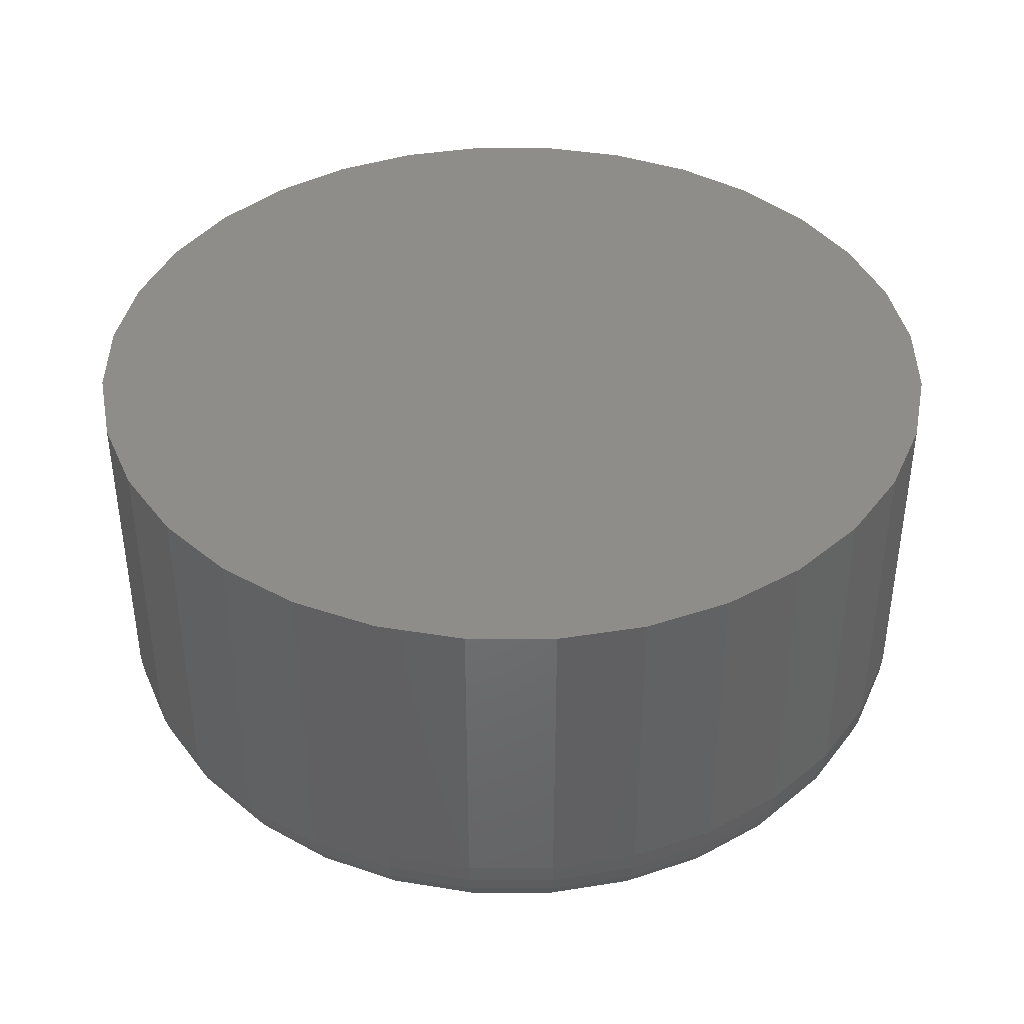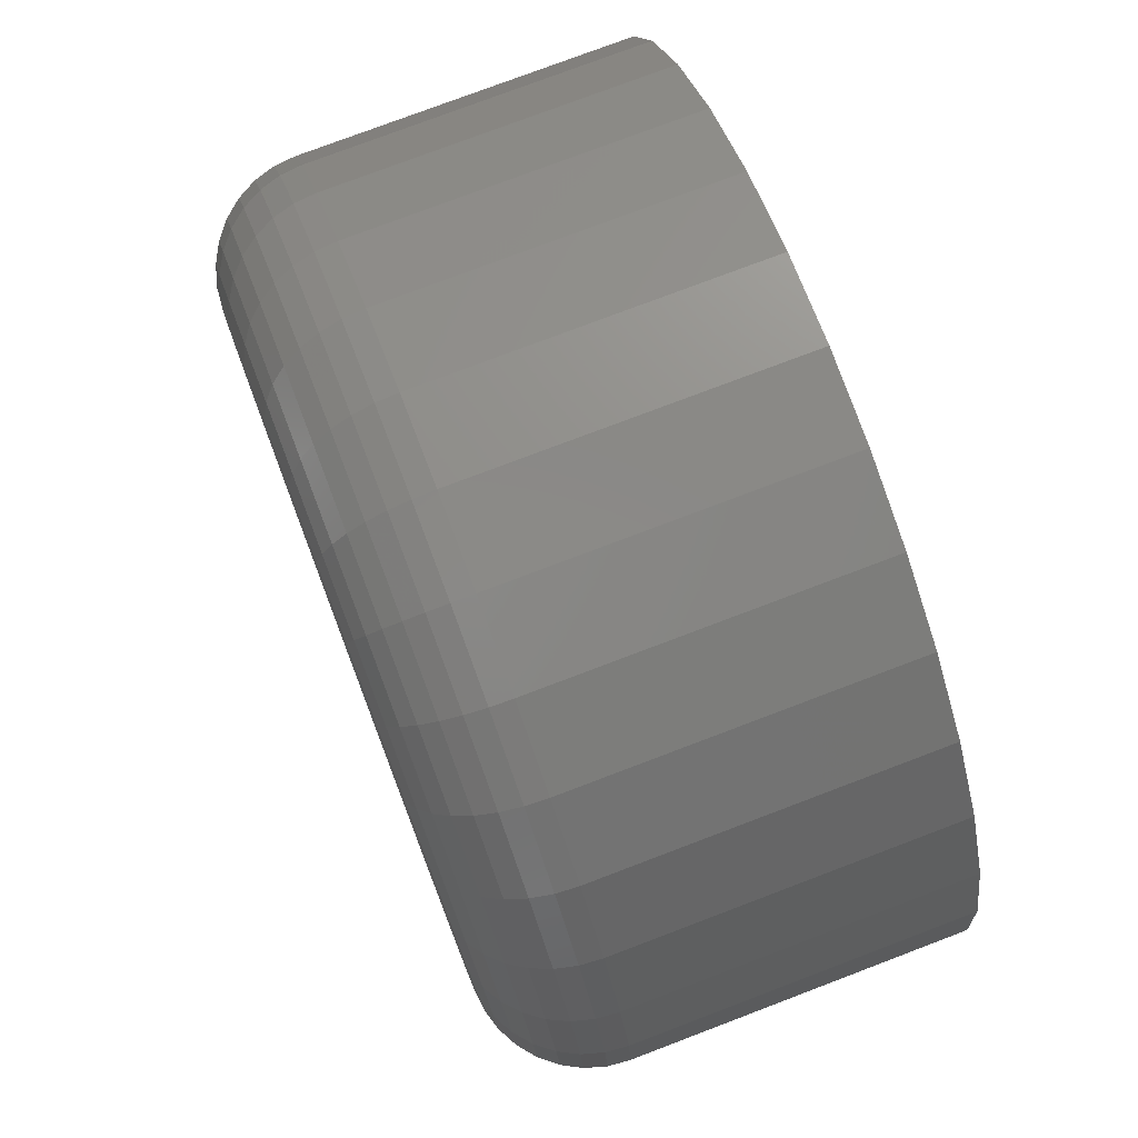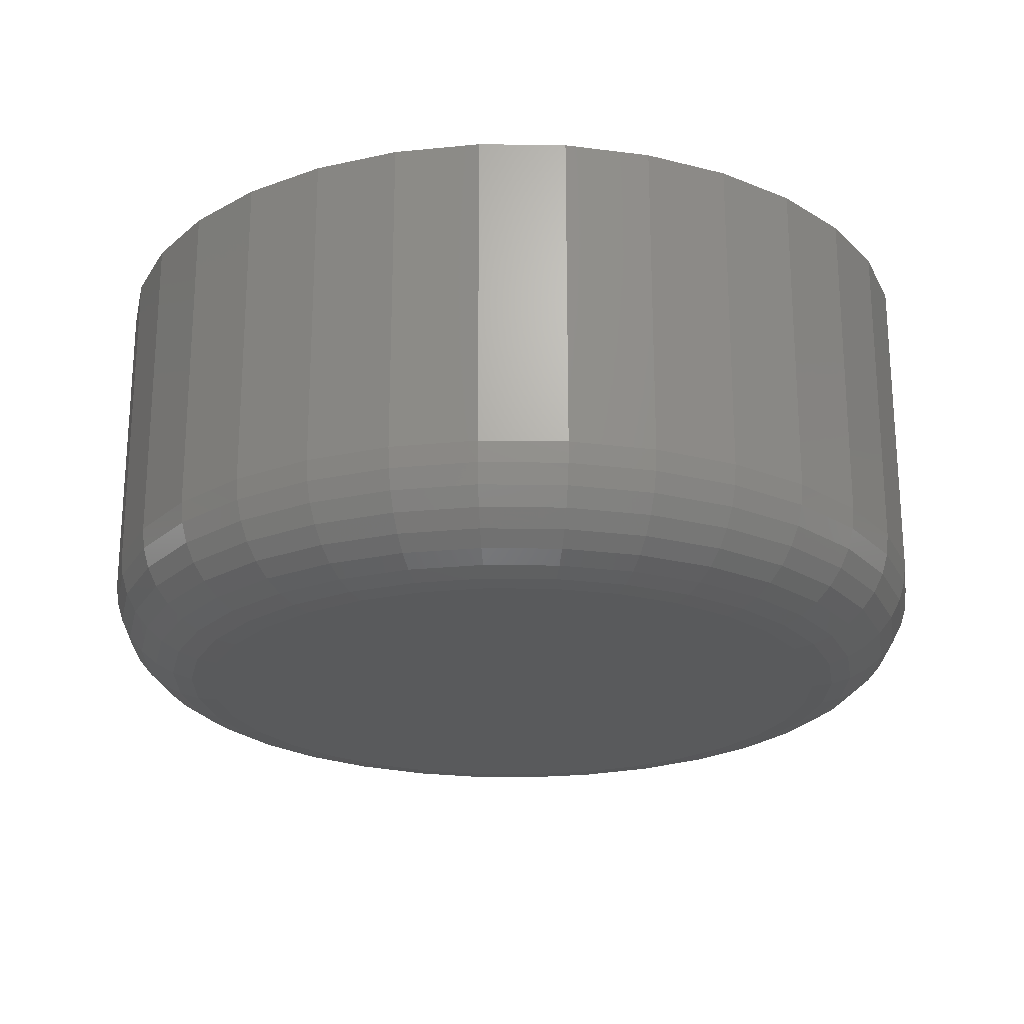
<metadata>
{"format":"stl","ext":"stl","renderer":"f3d","projection":"perspective","resolution":1024,"background":"white","views":[{"elev":40.4,"azim":62.0,"up":"+Z"},{"elev":77.0,"azim":-110.8,"up":"+Y"},{"elev":-22.5,"azim":60.5,"up":"+Z"}]}
</metadata>
<code>
# stl→obj: 320 verts, 636 faces
v -0.4172 0.06981 0
v -0.4127 0.07117 0
v -0.4081 0.07163 0
v -0.4034 0.07117 0
v -0.3989 0.06981 0
v -0.4213 0.06761 0
v -0.3948 0.06761 0
v -0.4249 0.06464 0
v -0.3912 0.06464 0
v -0.4279 0.06103 0
v -0.3882 0.06103 0
v -0.4301 0.05691 0
v -0.386 0.05691 0
v -0.4314 0.05243 0
v -0.3847 0.05243 0
v -0.386 0.03865 0
v -0.4301 0.03865 0
v -0.3847 0.04313 0
v -0.4279 0.03453 0
v -0.3882 0.03453 0
v -0.4249 0.03092 0
v -0.3912 0.03092 0
v -0.4213 0.02795 0
v -0.3948 0.02795 0
v -0.4172 0.02575 0
v -0.3989 0.02575 0
v -0.4127 0.02439 0
v -0.4081 0.02393 0
v -0.4034 0.02439 0
v -0.4314 0.04313 0
v -0.4319 0.04778 0
v -0.3842 0.04778 0
v -0.3764 0.04778 0.007812
v -0.3764 0.04778 0.03125
v -0.377 0.0416 0.007812
v -0.377 0.0416 0.03125
v -0.3788 0.03566 0.007812
v -0.3788 0.03566 0.03125
v -0.3817 0.03019 0.007812
v -0.3817 0.03019 0.03125
v -0.3857 0.02539 0.007812
v -0.3857 0.02539 0.03125
v -0.3905 0.02145 0.007812
v -0.3905 0.02145 0.03125
v -0.3959 0.01853 0.007812
v -0.3959 0.01853 0.03125
v -0.4019 0.01673 0.007812
v -0.4019 0.01673 0.03125
v -0.4081 0.01612 0.007812
v -0.4081 0.01612 0.03125
v -0.4142 0.01673 0.007812
v -0.4142 0.01673 0.03125
v -0.4202 0.01853 0.007812
v -0.4202 0.01853 0.03125
v -0.4256 0.02145 0.007812
v -0.4256 0.02145 0.03125
v -0.4304 0.02539 0.007812
v -0.4304 0.02539 0.03125
v -0.4344 0.03019 0.007812
v -0.4344 0.03019 0.03125
v -0.4373 0.03566 0.007812
v -0.4373 0.03566 0.03125
v -0.4391 0.0416 0.007812
v -0.4391 0.0416 0.03125
v -0.4397 0.04778 0.007812
v -0.4397 0.04778 0.03125
v -0.4391 0.05396 0.007812
v -0.4391 0.05396 0.03125
v -0.4373 0.0599 0.007812
v -0.4373 0.0599 0.03125
v -0.4344 0.06537 0.007812
v -0.4344 0.06537 0.03125
v -0.4304 0.07017 0.007812
v -0.4304 0.07017 0.03125
v -0.4256 0.0741 0.007812
v -0.4256 0.0741 0.03125
v -0.4202 0.07703 0.007812
v -0.4202 0.07703 0.03125
v -0.4142 0.07883 0.007812
v -0.4142 0.07883 0.03125
v -0.4081 0.07944 0.007812
v -0.4081 0.07944 0.03125
v -0.4019 0.07883 0.007812
v -0.4019 0.07883 0.03125
v -0.3959 0.07703 0.007812
v -0.3959 0.07703 0.03125
v -0.3905 0.0741 0.007812
v -0.3905 0.0741 0.03125
v -0.3857 0.07017 0.007812
v -0.3857 0.07017 0.03125
v -0.3817 0.06537 0.007812
v -0.3817 0.06537 0.03125
v -0.3788 0.0599 0.007812
v -0.3788 0.0599 0.03125
v -0.377 0.05396 0.007812
v -0.377 0.05396 0.03125
v -0.3765 0.04778 0.006288
v -0.3772 0.04163 0.006288
v -0.377 0.04778 0.004823
v -0.3776 0.04172 0.004823
v -0.3777 0.04778 0.003472
v -0.3783 0.04186 0.003472
v -0.3787 0.04778 0.002288
v -0.3793 0.04205 0.002288
v -0.3799 0.04778 0.001317
v -0.3804 0.04228 0.001317
v -0.3812 0.04778 0.0005947
v -0.3817 0.04254 0.0005947
v -0.3827 0.04778 0.0001501
v -0.3832 0.04283 0.0001501
v -0.439 0.04163 0.006288
v -0.4396 0.04778 0.006288
v -0.4385 0.04172 0.004823
v -0.4391 0.04778 0.004823
v -0.4378 0.04186 0.003472
v -0.4384 0.04778 0.003472
v -0.4369 0.04205 0.002288
v -0.4374 0.04778 0.002288
v -0.4357 0.04228 0.001317
v -0.4362 0.04778 0.001317
v -0.4344 0.04254 0.0005947
v -0.4349 0.04778 0.0005947
v -0.4329 0.04283 0.0001501
v -0.4334 0.04778 0.0001501
v -0.4372 0.03572 0.006288
v -0.4368 0.03589 0.004823
v -0.4361 0.03617 0.003472
v -0.4352 0.03654 0.002288
v -0.4341 0.03699 0.001317
v -0.4329 0.03751 0.0005947
v -0.4315 0.03807 0.0001501
v -0.4343 0.03027 0.006288
v -0.4339 0.03052 0.004823
v -0.4333 0.03092 0.003472
v -0.4325 0.03146 0.002288
v -0.4315 0.03212 0.001317
v -0.4304 0.03287 0.0005947
v -0.4292 0.03368 0.0001501
v -0.4303 0.0255 0.006288
v -0.43 0.02581 0.004823
v -0.4295 0.02632 0.003472
v -0.4288 0.02701 0.002288
v -0.428 0.02785 0.001317
v -0.427 0.0288 0.0005947
v -0.426 0.02984 0.0001501
v -0.4256 0.02158 0.006288
v -0.4253 0.02195 0.004823
v -0.4249 0.02255 0.003472
v -0.4244 0.02336 0.002288
v -0.4237 0.02434 0.001317
v -0.423 0.02546 0.0005947
v -0.4222 0.02668 0.0001501
v -0.4201 0.01867 0.006288
v -0.4199 0.01908 0.004823
v -0.4197 0.01974 0.003472
v -0.4193 0.02064 0.002288
v -0.4188 0.02174 0.001317
v -0.4183 0.02298 0.0005947
v -0.4178 0.02434 0.0001501
v -0.4142 0.01687 0.006288
v -0.4141 0.01731 0.004823
v -0.414 0.01802 0.003472
v -0.4138 0.01897 0.002288
v -0.4136 0.02013 0.001317
v -0.4133 0.02146 0.0005947
v -0.413 0.02289 0.0001501
v -0.4081 0.01627 0.006288
v -0.4081 0.01671 0.004823
v -0.4081 0.01744 0.003472
v -0.4081 0.01841 0.002288
v -0.4081 0.01959 0.001317
v -0.4081 0.02094 0.0005947
v -0.4081 0.02241 0.0001501
v -0.4019 0.01687 0.006288
v -0.402 0.01731 0.004823
v -0.4021 0.01802 0.003472
v -0.4023 0.01897 0.002288
v -0.4026 0.02013 0.001317
v -0.4028 0.02146 0.0005947
v -0.4031 0.02289 0.0001501
v -0.396 0.01867 0.006288
v -0.3962 0.01908 0.004823
v -0.3964 0.01974 0.003472
v -0.3968 0.02064 0.002288
v -0.3973 0.02174 0.001317
v -0.3978 0.02298 0.0005947
v -0.3983 0.02434 0.0001501
v -0.3906 0.02158 0.006288
v -0.3908 0.02195 0.004823
v -0.3912 0.02255 0.003472
v -0.3917 0.02336 0.002288
v -0.3924 0.02434 0.001317
v -0.3931 0.02546 0.0005947
v -0.394 0.02668 0.0001501
v -0.3858 0.0255 0.006288
v -0.3861 0.02581 0.004823
v -0.3866 0.02632 0.003472
v -0.3873 0.02701 0.002288
v -0.3881 0.02785 0.001317
v -0.3891 0.0288 0.0005947
v -0.3901 0.02984 0.0001501
v -0.3819 0.03027 0.006288
v -0.3822 0.03052 0.004823
v -0.3828 0.03092 0.003472
v -0.3836 0.03146 0.002288
v -0.3846 0.03212 0.001317
v -0.3857 0.03287 0.0005947
v -0.387 0.03368 0.0001501
v -0.3789 0.03572 0.006288
v -0.3794 0.03589 0.004823
v -0.38 0.03617 0.003472
v -0.3809 0.03654 0.002288
v -0.382 0.03699 0.001317
v -0.3833 0.03751 0.0005947
v -0.3846 0.03807 0.0001501
v -0.439 0.05393 0.006288
v -0.4385 0.05384 0.004823
v -0.4378 0.0537 0.003472
v -0.4369 0.05351 0.002288
v -0.4357 0.05328 0.001317
v -0.4344 0.05302 0.0005947
v -0.4329 0.05273 0.0001501
v -0.3772 0.05393 0.006288
v -0.3776 0.05384 0.004823
v -0.3783 0.0537 0.003472
v -0.3793 0.05351 0.002288
v -0.3804 0.05328 0.001317
v -0.3817 0.05302 0.0005947
v -0.3832 0.05273 0.0001501
v -0.3789 0.05984 0.006288
v -0.3794 0.05967 0.004823
v -0.38 0.05939 0.003472
v -0.3809 0.05902 0.002288
v -0.382 0.05857 0.001317
v -0.3833 0.05805 0.0005947
v -0.3846 0.05749 0.0001501
v -0.3819 0.06529 0.006288
v -0.3822 0.06504 0.004823
v -0.3828 0.06464 0.003472
v -0.3836 0.0641 0.002288
v -0.3846 0.06344 0.001317
v -0.3857 0.06269 0.0005947
v -0.387 0.06188 0.0001501
v -0.3858 0.07006 0.006288
v -0.3861 0.06975 0.004823
v -0.3866 0.06924 0.003472
v -0.3873 0.06855 0.002288
v -0.3881 0.06771 0.001317
v -0.3891 0.06676 0.0005947
v -0.3901 0.06572 0.0001501
v -0.3906 0.07398 0.006288
v -0.3908 0.07361 0.004823
v -0.3912 0.07301 0.003472
v -0.3917 0.0722 0.002288
v -0.3924 0.07122 0.001317
v -0.3931 0.07009 0.0005947
v -0.394 0.06888 0.0001501
v -0.396 0.07689 0.006288
v -0.3962 0.07648 0.004823
v -0.3964 0.07581 0.003472
v -0.3968 0.07492 0.002288
v -0.3973 0.07382 0.001317
v -0.3978 0.07258 0.0005947
v -0.3983 0.07122 0.0001501
v -0.4019 0.07869 0.006288
v -0.402 0.07825 0.004823
v -0.4021 0.07754 0.003472
v -0.4023 0.07659 0.002288
v -0.4026 0.07543 0.001317
v -0.4028 0.0741 0.0005947
v -0.4031 0.07266 0.0001501
v -0.4081 0.07929 0.006288
v -0.4081 0.07885 0.004823
v -0.4081 0.07812 0.003472
v -0.4081 0.07715 0.002288
v -0.4081 0.07597 0.001317
v -0.4081 0.07462 0.0005947
v -0.4081 0.07315 0.0001501
v -0.4142 0.07869 0.006288
v -0.4141 0.07825 0.004823
v -0.414 0.07754 0.003472
v -0.4138 0.07659 0.002288
v -0.4136 0.07543 0.001317
v -0.4133 0.0741 0.0005947
v -0.413 0.07266 0.0001501
v -0.4201 0.07689 0.006288
v -0.4199 0.07648 0.004823
v -0.4197 0.07581 0.003472
v -0.4193 0.07492 0.002288
v -0.4188 0.07382 0.001317
v -0.4183 0.07258 0.0005947
v -0.4178 0.07122 0.0001501
v -0.4256 0.07398 0.006288
v -0.4253 0.07361 0.004823
v -0.4249 0.07301 0.003472
v -0.4244 0.0722 0.002288
v -0.4237 0.07122 0.001317
v -0.423 0.07009 0.0005947
v -0.4222 0.06888 0.0001501
v -0.4303 0.07006 0.006288
v -0.43 0.06975 0.004823
v -0.4295 0.06924 0.003472
v -0.4288 0.06855 0.002288
v -0.428 0.06771 0.001317
v -0.427 0.06676 0.0005947
v -0.426 0.06572 0.0001501
v -0.4343 0.06529 0.006288
v -0.4339 0.06504 0.004823
v -0.4333 0.06464 0.003472
v -0.4325 0.0641 0.002288
v -0.4315 0.06344 0.001317
v -0.4304 0.06269 0.0005947
v -0.4292 0.06188 0.0001501
v -0.4372 0.05984 0.006288
v -0.4368 0.05967 0.004823
v -0.4361 0.05939 0.003472
v -0.4352 0.05902 0.002288
v -0.4341 0.05857 0.001317
v -0.4329 0.05805 0.0005947
v -0.4315 0.05749 0.0001501
f 1 2 3
f 1 3 4
f 5 1 4
f 6 1 5
f 7 6 5
f 8 6 7
f 9 8 7
f 10 8 9
f 11 10 9
f 12 10 11
f 13 12 11
f 14 12 13
f 15 14 13
f 16 17 18
f 19 17 16
f 20 19 16
f 21 19 20
f 22 21 20
f 23 21 22
f 24 23 22
f 25 23 24
f 26 25 24
f 27 25 26
f 28 27 26
f 29 28 26
f 17 30 18
f 18 30 31
f 18 31 32
f 32 31 14
f 32 14 15
f 33 34 35
f 35 34 36
f 35 36 37
f 37 36 38
f 37 38 39
f 39 38 40
f 39 40 41
f 41 40 42
f 41 42 43
f 43 42 44
f 43 44 45
f 45 44 46
f 45 46 47
f 47 46 48
f 47 48 49
f 49 48 50
f 49 50 51
f 51 50 52
f 51 52 53
f 53 52 54
f 53 54 55
f 55 54 56
f 55 56 57
f 57 56 58
f 57 58 59
f 59 58 60
f 59 60 61
f 61 60 62
f 61 62 63
f 63 62 64
f 63 64 65
f 65 64 66
f 65 66 67
f 67 66 68
f 67 68 69
f 69 68 70
f 69 70 71
f 71 70 72
f 71 72 73
f 73 72 74
f 73 74 75
f 75 74 76
f 75 76 77
f 77 76 78
f 77 78 79
f 79 78 80
f 79 80 81
f 81 80 82
f 81 82 83
f 83 82 84
f 83 84 85
f 85 84 86
f 85 86 87
f 87 86 88
f 87 88 89
f 89 88 90
f 89 90 91
f 91 90 92
f 91 92 93
f 93 92 94
f 93 94 95
f 95 94 96
f 95 96 33
f 33 96 34
f 33 35 97
f 97 35 98
f 97 98 99
f 99 98 100
f 99 100 101
f 101 100 102
f 101 102 103
f 103 102 104
f 103 104 105
f 105 104 106
f 105 106 107
f 107 106 108
f 107 108 109
f 109 108 110
f 109 110 32
f 32 110 18
f 63 65 111
f 111 65 112
f 111 112 113
f 113 112 114
f 113 114 115
f 115 114 116
f 115 116 117
f 117 116 118
f 117 118 119
f 119 118 120
f 119 120 121
f 121 120 122
f 121 122 123
f 123 122 124
f 123 124 30
f 30 124 31
f 61 63 125
f 125 63 111
f 125 111 126
f 126 111 113
f 126 113 127
f 127 113 115
f 127 115 128
f 128 115 117
f 128 117 129
f 129 117 119
f 129 119 130
f 130 119 121
f 130 121 131
f 131 121 123
f 131 123 17
f 17 123 30
f 59 61 132
f 132 61 125
f 132 125 133
f 133 125 126
f 133 126 134
f 134 126 127
f 134 127 135
f 135 127 128
f 135 128 136
f 136 128 129
f 136 129 137
f 137 129 130
f 137 130 138
f 138 130 131
f 138 131 19
f 19 131 17
f 57 59 139
f 139 59 132
f 139 132 140
f 140 132 133
f 140 133 141
f 141 133 134
f 141 134 142
f 142 134 135
f 142 135 143
f 143 135 136
f 143 136 144
f 144 136 137
f 144 137 145
f 145 137 138
f 145 138 21
f 21 138 19
f 55 57 146
f 146 57 139
f 146 139 147
f 147 139 140
f 147 140 148
f 148 140 141
f 148 141 149
f 149 141 142
f 149 142 150
f 150 142 143
f 150 143 151
f 151 143 144
f 151 144 152
f 152 144 145
f 152 145 23
f 23 145 21
f 53 55 153
f 153 55 146
f 153 146 154
f 154 146 147
f 154 147 155
f 155 147 148
f 155 148 156
f 156 148 149
f 156 149 157
f 157 149 150
f 157 150 158
f 158 150 151
f 158 151 159
f 159 151 152
f 159 152 25
f 25 152 23
f 51 53 160
f 160 53 153
f 160 153 161
f 161 153 154
f 161 154 162
f 162 154 155
f 162 155 163
f 163 155 156
f 163 156 164
f 164 156 157
f 164 157 165
f 165 157 158
f 165 158 166
f 166 158 159
f 166 159 27
f 27 159 25
f 49 51 167
f 167 51 160
f 167 160 168
f 168 160 161
f 168 161 169
f 169 161 162
f 169 162 170
f 170 162 163
f 170 163 171
f 171 163 164
f 171 164 172
f 172 164 165
f 172 165 173
f 173 165 166
f 173 166 28
f 28 166 27
f 47 49 174
f 174 49 167
f 174 167 175
f 175 167 168
f 175 168 176
f 176 168 169
f 176 169 177
f 177 169 170
f 177 170 178
f 178 170 171
f 178 171 179
f 179 171 172
f 179 172 180
f 180 172 173
f 180 173 29
f 29 173 28
f 45 47 181
f 181 47 174
f 181 174 182
f 182 174 175
f 182 175 183
f 183 175 176
f 183 176 184
f 184 176 177
f 184 177 185
f 185 177 178
f 185 178 186
f 186 178 179
f 186 179 187
f 187 179 180
f 187 180 26
f 26 180 29
f 43 45 188
f 188 45 181
f 188 181 189
f 189 181 182
f 189 182 190
f 190 182 183
f 190 183 191
f 191 183 184
f 191 184 192
f 192 184 185
f 192 185 193
f 193 185 186
f 193 186 194
f 194 186 187
f 194 187 24
f 24 187 26
f 41 43 195
f 195 43 188
f 195 188 196
f 196 188 189
f 196 189 197
f 197 189 190
f 197 190 198
f 198 190 191
f 198 191 199
f 199 191 192
f 199 192 200
f 200 192 193
f 200 193 201
f 201 193 194
f 201 194 22
f 22 194 24
f 39 41 202
f 202 41 195
f 202 195 203
f 203 195 196
f 203 196 204
f 204 196 197
f 204 197 205
f 205 197 198
f 205 198 206
f 206 198 199
f 206 199 207
f 207 199 200
f 207 200 208
f 208 200 201
f 208 201 20
f 20 201 22
f 37 39 209
f 209 39 202
f 209 202 210
f 210 202 203
f 210 203 211
f 211 203 204
f 211 204 212
f 212 204 205
f 212 205 213
f 213 205 206
f 213 206 214
f 214 206 207
f 214 207 215
f 215 207 208
f 215 208 16
f 16 208 20
f 35 37 98
f 98 37 209
f 98 209 100
f 100 209 210
f 100 210 102
f 102 210 211
f 102 211 104
f 104 211 212
f 104 212 106
f 106 212 213
f 106 213 108
f 108 213 214
f 108 214 110
f 110 214 215
f 110 215 18
f 18 215 16
f 65 67 112
f 112 67 216
f 112 216 114
f 114 216 217
f 114 217 116
f 116 217 218
f 116 218 118
f 118 218 219
f 118 219 120
f 120 219 220
f 120 220 122
f 122 220 221
f 122 221 124
f 124 221 222
f 124 222 31
f 31 222 14
f 95 33 223
f 223 33 97
f 223 97 224
f 224 97 99
f 224 99 225
f 225 99 101
f 225 101 226
f 226 101 103
f 226 103 227
f 227 103 105
f 227 105 228
f 228 105 107
f 228 107 229
f 229 107 109
f 229 109 15
f 15 109 32
f 93 95 230
f 230 95 223
f 230 223 231
f 231 223 224
f 231 224 232
f 232 224 225
f 232 225 233
f 233 225 226
f 233 226 234
f 234 226 227
f 234 227 235
f 235 227 228
f 235 228 236
f 236 228 229
f 236 229 13
f 13 229 15
f 91 93 237
f 237 93 230
f 237 230 238
f 238 230 231
f 238 231 239
f 239 231 232
f 239 232 240
f 240 232 233
f 240 233 241
f 241 233 234
f 241 234 242
f 242 234 235
f 242 235 243
f 243 235 236
f 243 236 11
f 11 236 13
f 89 91 244
f 244 91 237
f 244 237 245
f 245 237 238
f 245 238 246
f 246 238 239
f 246 239 247
f 247 239 240
f 247 240 248
f 248 240 241
f 248 241 249
f 249 241 242
f 249 242 250
f 250 242 243
f 250 243 9
f 9 243 11
f 87 89 251
f 251 89 244
f 251 244 252
f 252 244 245
f 252 245 253
f 253 245 246
f 253 246 254
f 254 246 247
f 254 247 255
f 255 247 248
f 255 248 256
f 256 248 249
f 256 249 257
f 257 249 250
f 257 250 7
f 7 250 9
f 85 87 258
f 258 87 251
f 258 251 259
f 259 251 252
f 259 252 260
f 260 252 253
f 260 253 261
f 261 253 254
f 261 254 262
f 262 254 255
f 262 255 263
f 263 255 256
f 263 256 264
f 264 256 257
f 264 257 5
f 5 257 7
f 83 85 265
f 265 85 258
f 265 258 266
f 266 258 259
f 266 259 267
f 267 259 260
f 267 260 268
f 268 260 261
f 268 261 269
f 269 261 262
f 269 262 270
f 270 262 263
f 270 263 271
f 271 263 264
f 271 264 4
f 4 264 5
f 81 83 272
f 272 83 265
f 272 265 273
f 273 265 266
f 273 266 274
f 274 266 267
f 274 267 275
f 275 267 268
f 275 268 276
f 276 268 269
f 276 269 277
f 277 269 270
f 277 270 278
f 278 270 271
f 278 271 3
f 3 271 4
f 79 81 279
f 279 81 272
f 279 272 280
f 280 272 273
f 280 273 281
f 281 273 274
f 281 274 282
f 282 274 275
f 282 275 283
f 283 275 276
f 283 276 284
f 284 276 277
f 284 277 285
f 285 277 278
f 285 278 2
f 2 278 3
f 77 79 286
f 286 79 279
f 286 279 287
f 287 279 280
f 287 280 288
f 288 280 281
f 288 281 289
f 289 281 282
f 289 282 290
f 290 282 283
f 290 283 291
f 291 283 284
f 291 284 292
f 292 284 285
f 292 285 1
f 1 285 2
f 75 77 293
f 293 77 286
f 293 286 294
f 294 286 287
f 294 287 295
f 295 287 288
f 295 288 296
f 296 288 289
f 296 289 297
f 297 289 290
f 297 290 298
f 298 290 291
f 298 291 299
f 299 291 292
f 299 292 6
f 6 292 1
f 73 75 300
f 300 75 293
f 300 293 301
f 301 293 294
f 301 294 302
f 302 294 295
f 302 295 303
f 303 295 296
f 303 296 304
f 304 296 297
f 304 297 305
f 305 297 298
f 305 298 306
f 306 298 299
f 306 299 8
f 8 299 6
f 71 73 307
f 307 73 300
f 307 300 308
f 308 300 301
f 308 301 309
f 309 301 302
f 309 302 310
f 310 302 303
f 310 303 311
f 311 303 304
f 311 304 312
f 312 304 305
f 312 305 313
f 313 305 306
f 313 306 10
f 10 306 8
f 69 71 314
f 314 71 307
f 314 307 315
f 315 307 308
f 315 308 316
f 316 308 309
f 316 309 317
f 317 309 310
f 317 310 318
f 318 310 311
f 318 311 319
f 319 311 312
f 319 312 320
f 320 312 313
f 320 313 12
f 12 313 10
f 67 69 216
f 216 69 314
f 216 314 217
f 217 314 315
f 217 315 218
f 218 315 316
f 218 316 219
f 219 316 317
f 219 317 220
f 220 317 318
f 220 318 221
f 221 318 319
f 221 319 222
f 222 319 320
f 222 320 14
f 14 320 12
f 82 80 78
f 84 82 78
f 84 78 86
f 86 78 76
f 86 76 88
f 88 76 74
f 88 74 90
f 90 74 72
f 90 72 92
f 92 72 70
f 92 70 94
f 94 70 68
f 94 68 96
f 36 62 38
f 38 62 60
f 38 60 40
f 40 60 58
f 40 58 42
f 42 58 56
f 42 56 44
f 44 56 54
f 44 54 46
f 46 54 52
f 46 52 50
f 46 50 48
f 96 68 34
f 34 68 66
f 34 66 36
f 36 66 64
f 36 64 62

</code>
